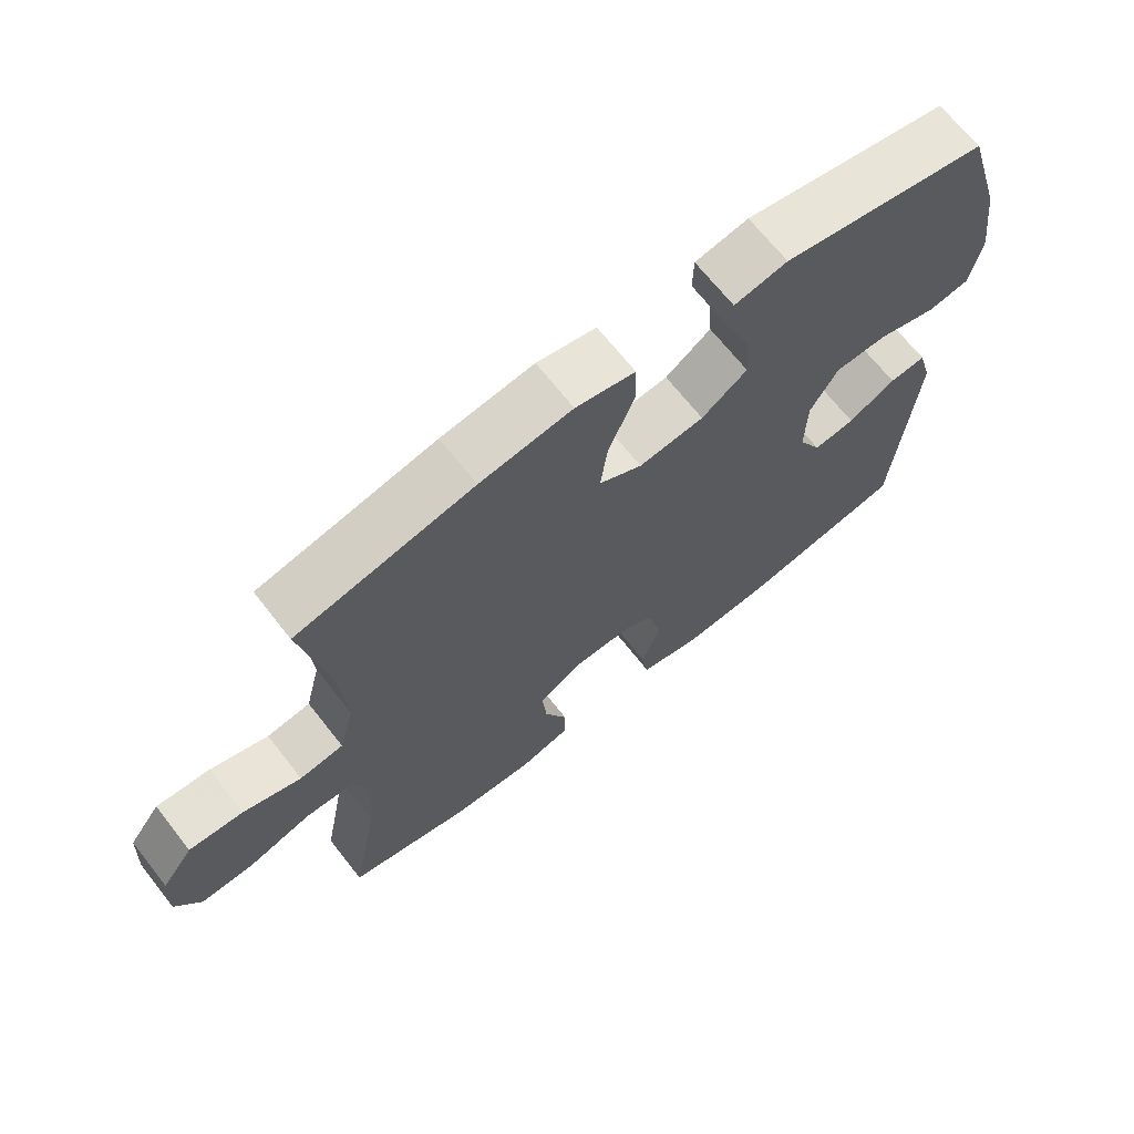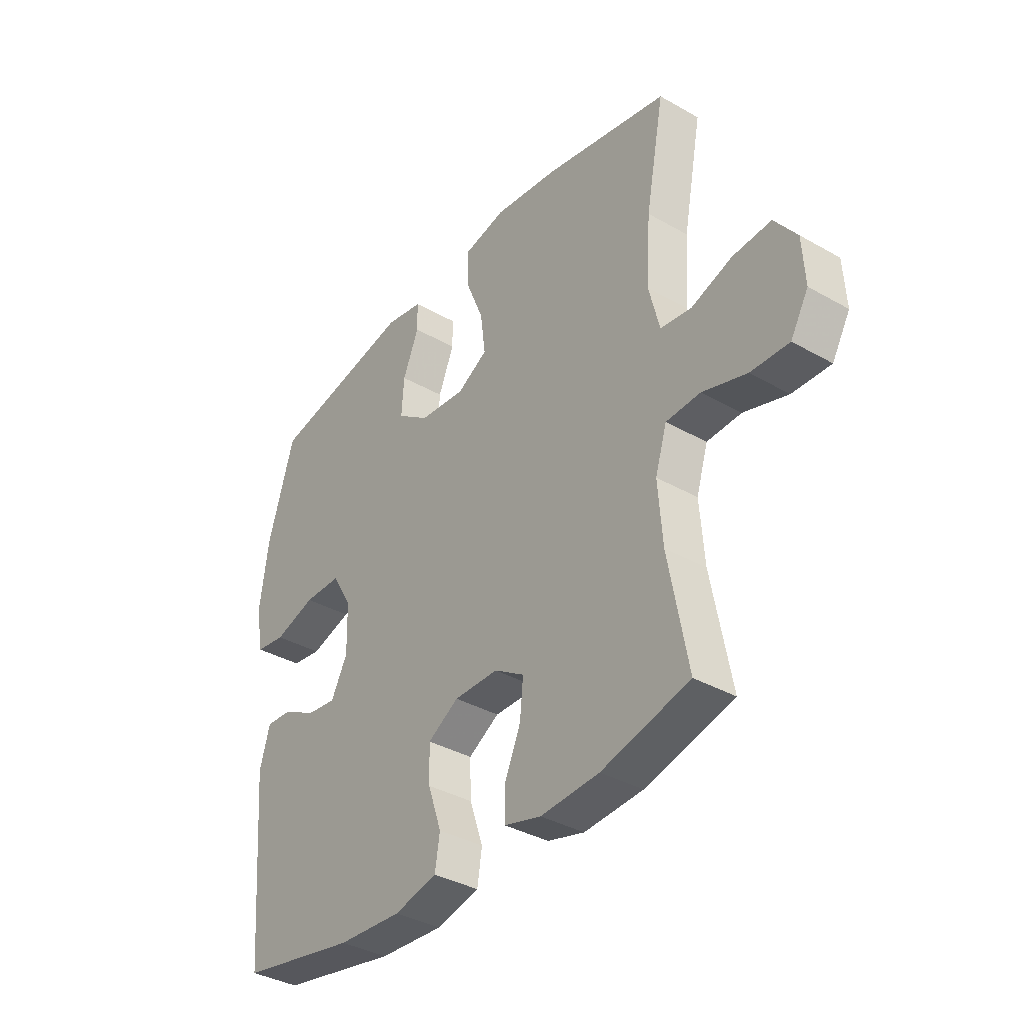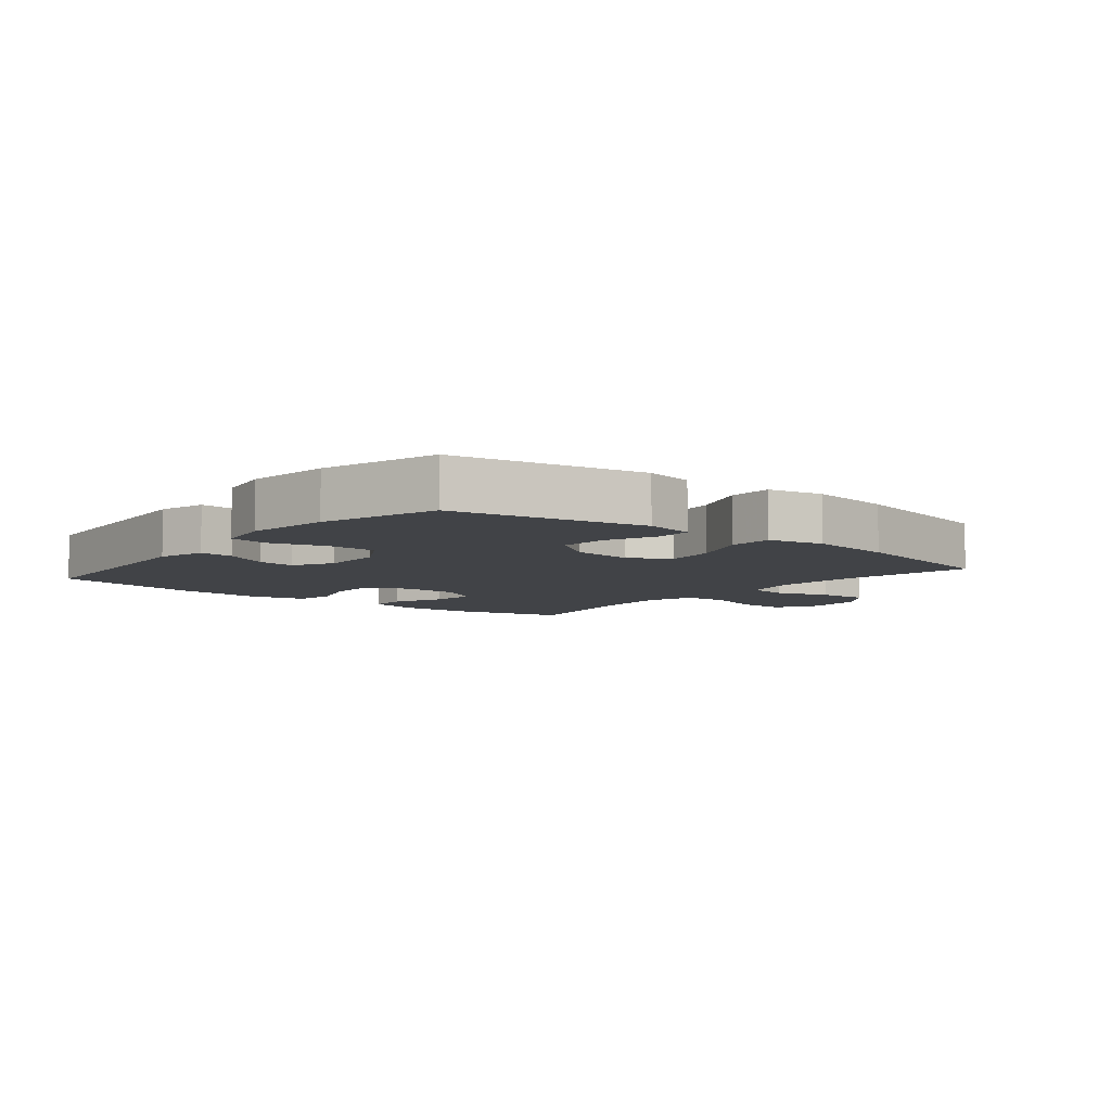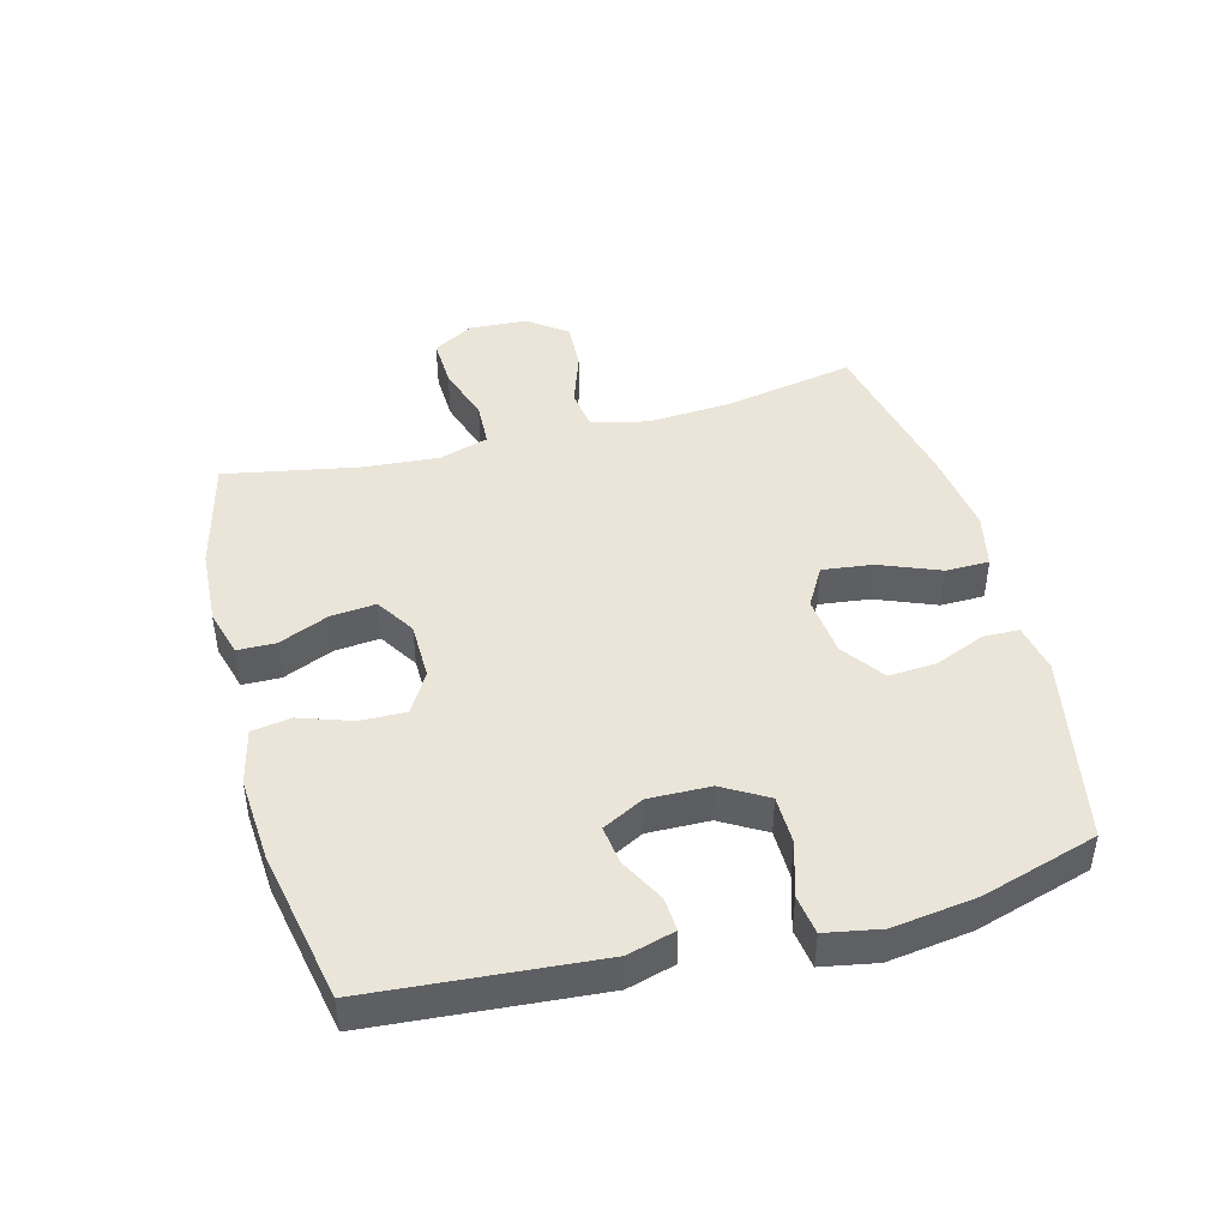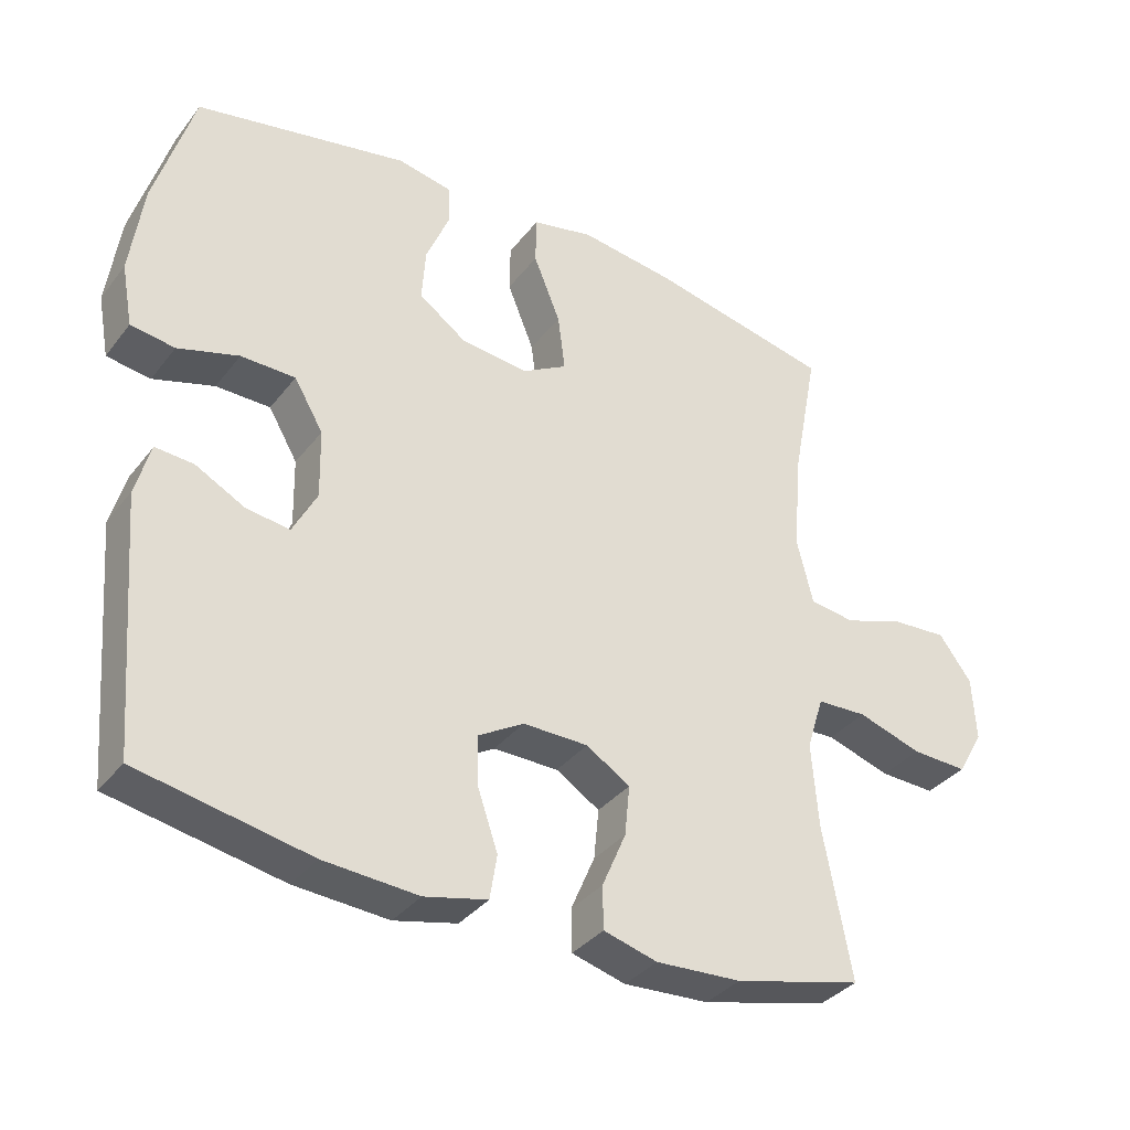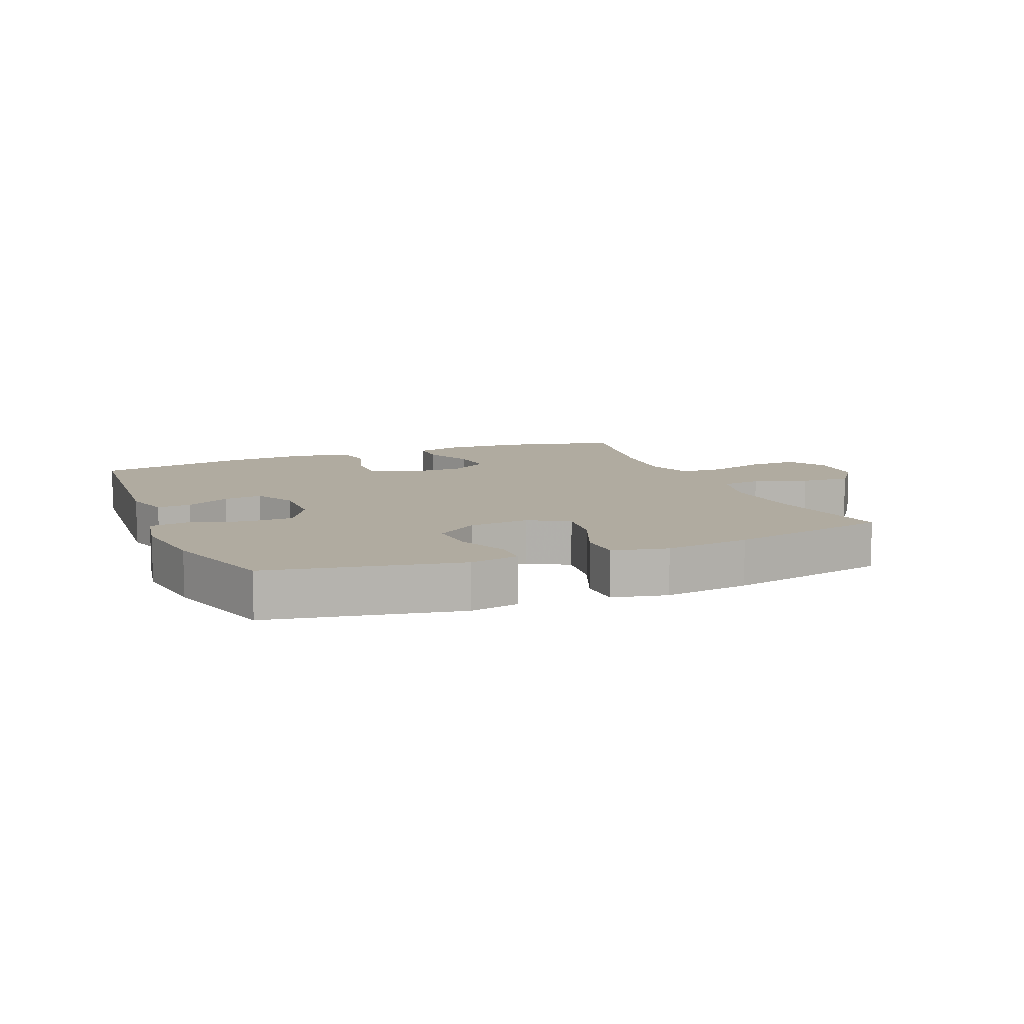
<metadata>
{"format":"obj","ext":"obj","renderer":"f3d","projection":"perspective","resolution":1024,"background":"white","views":[{"elev":68.2,"azim":141.8,"up":"+Z"},{"elev":-36.7,"azim":53.5,"up":"+Z"},{"elev":-6.9,"azim":-39.4,"up":"+Y"},{"elev":44.6,"azim":-104.9,"up":"+Y"},{"elev":-35.3,"azim":-32.4,"up":"+Z"},{"elev":9.8,"azim":-22.4,"up":"+Y"}]}
</metadata>
<code>
v 0.5 0.07 0.5
v 0.461 0.07 0.295
v 0.452 0.07 0.161
v 0.474 0.07 0.072
v 0.538 0.07 0.063
v 0.623 0.07 0.092
v 0.702 0.07 0.097
v 0.748 0.07 0.035
v 0.753 0.07 -0.056
v 0.716 0.07 -0.12
v 0.637 0.07 -0.117
v 0.546 0.07 -0.088
v 0.475 0.07 -0.091
v 0.451 0.07 -0.168
v 0.46 0.07 -0.286
v 0.5 0.07 -0.5
v 0.319 0.07 -0.545
v 0.198 0.07 -0.552
v 0.122 0.07 -0.531
v 0.121 0.07 -0.471
v 0.155 0.07 -0.392
v 0.162 0.07 -0.321
v 0.1 0.07 -0.282
v 0.008 0.07 -0.281
v -0.056 0.07 -0.319
v -0.054 0.07 -0.391
v -0.026 0.07 -0.473
v -0.036 0.07 -0.535
v -0.125 0.07 -0.556
v -0.258 0.07 -0.547
v -0.5 0.07 -0.5
v -0.529 0.07 -0.143
v -0.508 0.07 -0.068
v -0.454 0.07 -0.072
v -0.384 0.07 -0.109
v -0.323 0.07 -0.117
v -0.289 0.07 -0.052
v -0.291 0.07 0.045
v -0.332 0.07 0.115
v -0.409 0.07 0.116
v -0.495 0.07 0.09
v -0.557 0.07 0.099
v -0.573 0.07 0.186
v -0.555 0.07 0.317
v -0.5 0.07 0.5
v -0.2 0.07 0.559
v -0.122 0.07 0.544
v -0.121 0.07 0.488
v -0.154 0.07 0.408
v -0.159 0.07 0.333
v -0.092 0.07 0.285
v 0.004 0.07 0.275
v 0.067 0.07 0.311
v 0.057 0.07 0.391
v 0.019 0.07 0.485
v 0.02 0.07 0.554
v 0.107 0.07 0.573
v 0.242 0.07 0.555
v 0.5 0 0.5
v 0.461 0 0.295
v 0.452 0 0.161
v 0.474 0 0.072
v 0.538 0 0.063
v 0.623 0 0.092
v 0.702 0 0.097
v 0.748 0 0.035
v 0.753 0 -0.056
v 0.716 0 -0.12
v 0.637 0 -0.117
v 0.546 0 -0.088
v 0.475 0 -0.091
v 0.451 0 -0.168
v 0.46 0 -0.286
v 0.5 0 -0.5
v 0.319 0 -0.545
v 0.198 0 -0.552
v 0.122 0 -0.531
v 0.121 0 -0.471
v 0.155 0 -0.392
v 0.162 0 -0.321
v 0.1 0 -0.282
v 0.008 0 -0.281
v -0.056 0 -0.319
v -0.054 0 -0.391
v -0.026 0 -0.473
v -0.036 0 -0.535
v -0.125 0 -0.556
v -0.258 0 -0.547
v -0.5 0 -0.5
v -0.529 0 -0.143
v -0.508 0 -0.068
v -0.454 0 -0.072
v -0.384 0 -0.109
v -0.323 0 -0.117
v -0.289 0 -0.052
v -0.291 0 0.045
v -0.332 0 0.115
v -0.409 0 0.116
v -0.495 0 0.09
v -0.557 0 0.099
v -0.573 0 0.186
v -0.555 0 0.317
v -0.5 0 0.5
v -0.2 0 0.559
v -0.122 0 0.544
v -0.121 0 0.488
v -0.154 0 0.408
v -0.159 0 0.333
v -0.092 0 0.285
v 0.004 0 0.275
v 0.067 0 0.311
v 0.057 0 0.391
v 0.019 0 0.485
v 0.02 0 0.554
v 0.107 0 0.573
v 0.242 0 0.555
f 57 58 1 2
f 54 55 56 57
f 53 54 57 2
f 52 53 2 3
f 51 52 3 4
f 46 47 48 49
f 46 49 50
f 45 46 50
f 44 45 50 51
f 40 41 42 43
f 39 40 43 44
f 32 33 34 35
f 32 35 36
f 31 32 36
f 30 31 36 37
f 26 27 28 29
f 25 26 29 30
f 18 19 20 21
f 18 21 22
f 15 16 17 18
f 14 15 18 22
f 13 14 22 23
f 9 10 11 12
f 9 12 13
f 8 9 13
f 5 6 7 8
f 5 8 13
f 4 5 13 23
f 39 44 51 4
f 38 39 4 23
f 25 30 37 38
f 24 25 38
f 23 24 38
f 60 59 116 115
f 115 114 113 112
f 60 115 112 111
f 61 60 111 110
f 62 61 110 109
f 107 106 105 104
f 108 107 104
f 108 104 103
f 109 108 103 102
f 101 100 99 98
f 102 101 98 97
f 93 92 91 90
f 94 93 90
f 94 90 89
f 95 94 89 88
f 87 86 85 84
f 88 87 84 83
f 79 78 77 76
f 80 79 76
f 76 75 74 73
f 80 76 73 72
f 81 80 72 71
f 70 69 68 67
f 71 70 67
f 71 67 66
f 66 65 64 63
f 71 66 63
f 81 71 63 62
f 62 109 102 97
f 81 62 97 96
f 96 95 88 83
f 96 83 82
f 96 82 81
f 1 59 60 2
f 2 60 61 3
f 3 61 62 4
f 4 62 63 5
f 5 63 64 6
f 6 64 65 7
f 7 65 66 8
f 8 66 67 9
f 9 67 68 10
f 10 68 69 11
f 11 69 70 12
f 12 70 71 13
f 13 71 72 14
f 14 72 73 15
f 15 73 74 16
f 16 74 75 17
f 17 75 76 18
f 18 76 77 19
f 19 77 78 20
f 20 78 79 21
f 21 79 80 22
f 22 80 81 23
f 23 81 82 24
f 24 82 83 25
f 25 83 84 26
f 26 84 85 27
f 27 85 86 28
f 28 86 87 29
f 29 87 88 30
f 30 88 89 31
f 31 89 90 32
f 32 90 91 33
f 33 91 92 34
f 34 92 93 35
f 35 93 94 36
f 36 94 95 37
f 37 95 96 38
f 38 96 97 39
f 39 97 98 40
f 40 98 99 41
f 41 99 100 42
f 42 100 101 43
f 43 101 102 44
f 44 102 103 45
f 45 103 104 46
f 46 104 105 47
f 47 105 106 48
f 48 106 107 49
f 49 107 108 50
f 50 108 109 51
f 51 109 110 52
f 52 110 111 53
f 53 111 112 54
f 54 112 113 55
f 55 113 114 56
f 56 114 115 57
f 57 115 116 58
f 58 116 59 1

</code>
